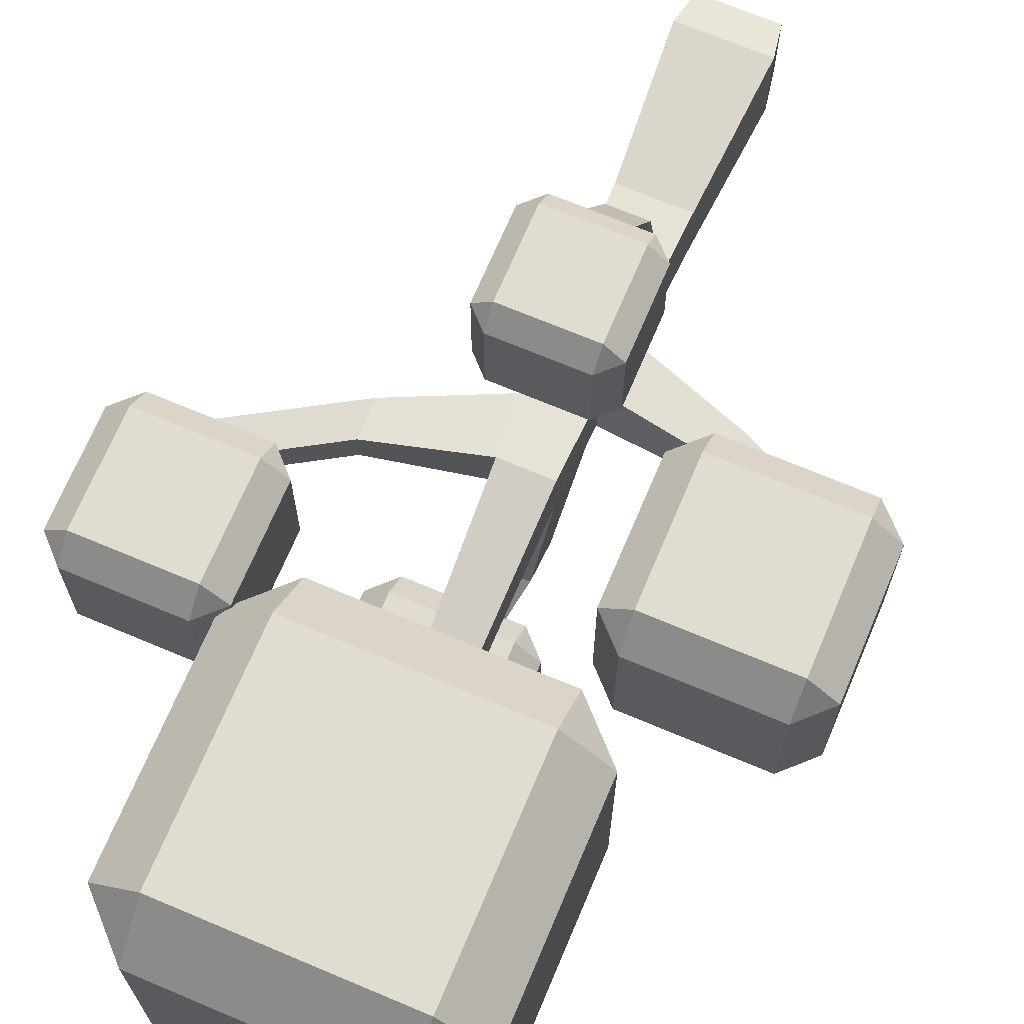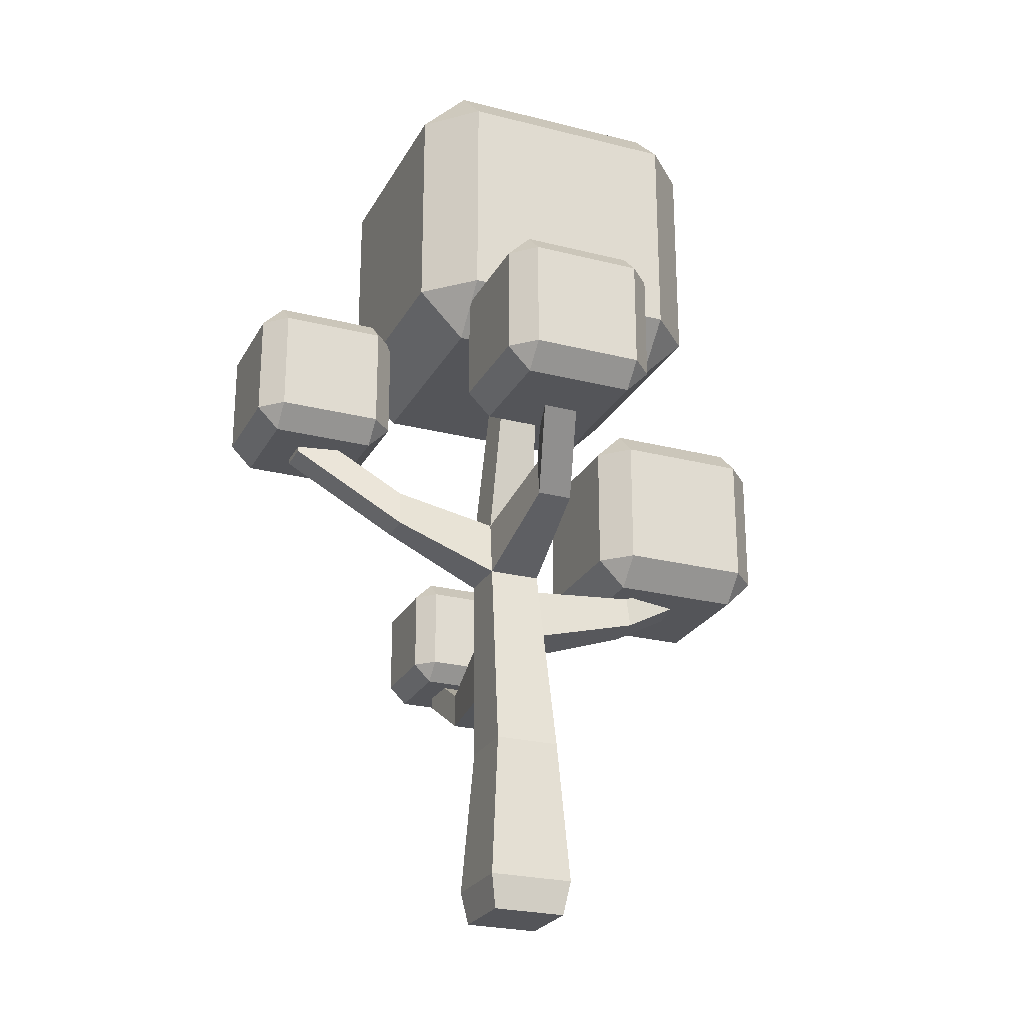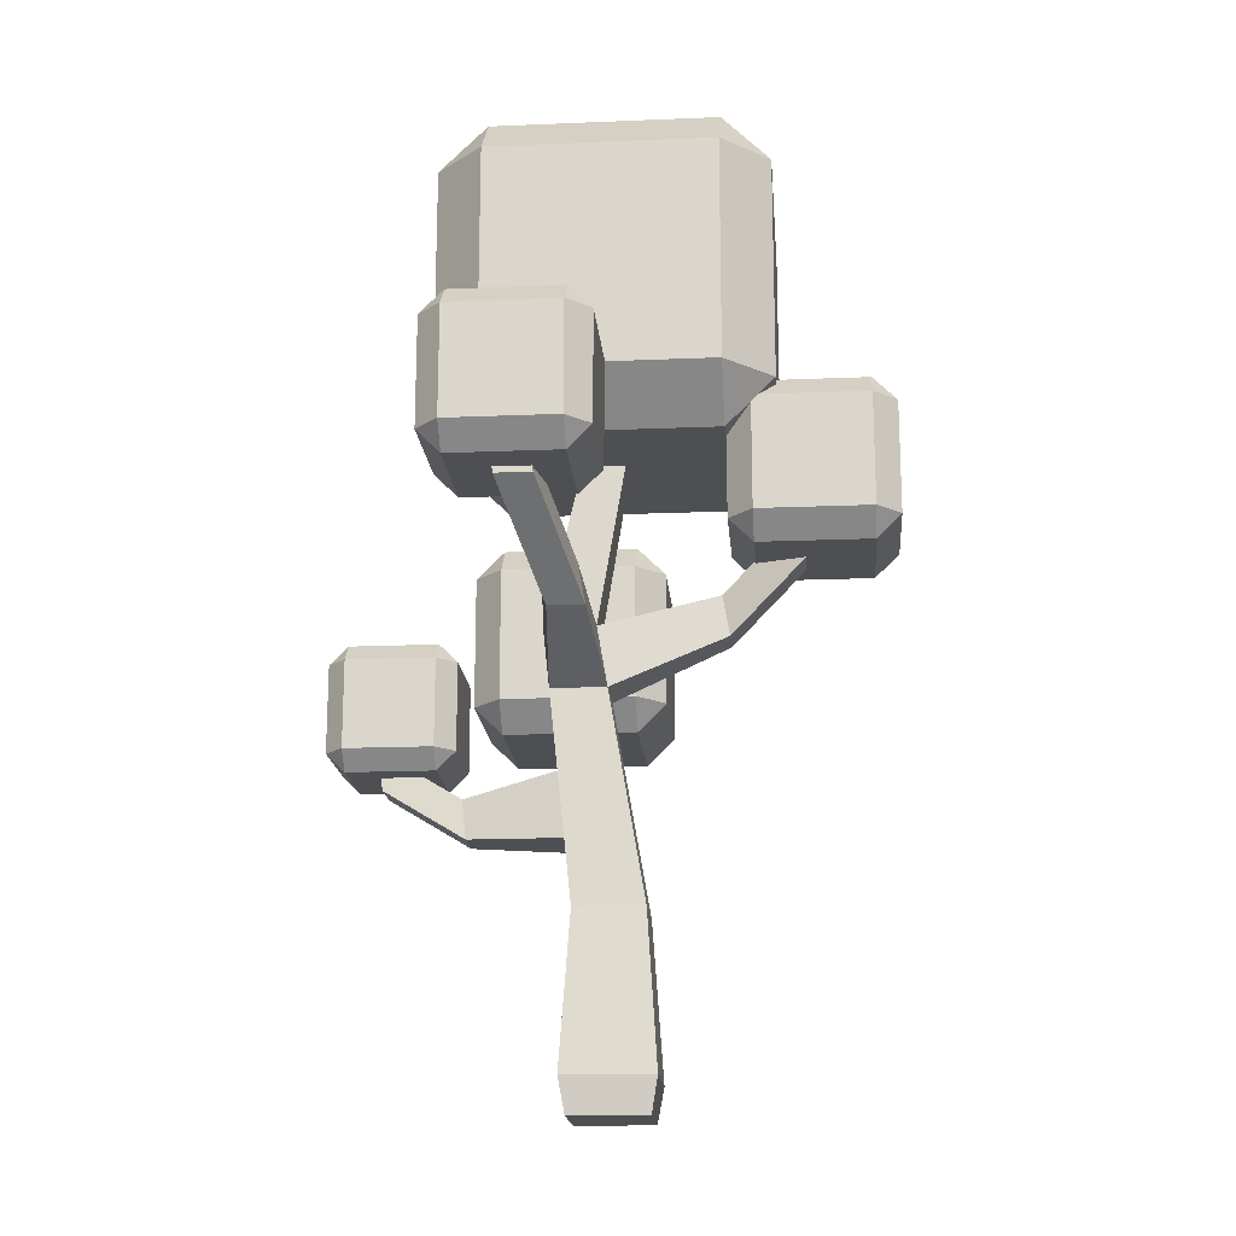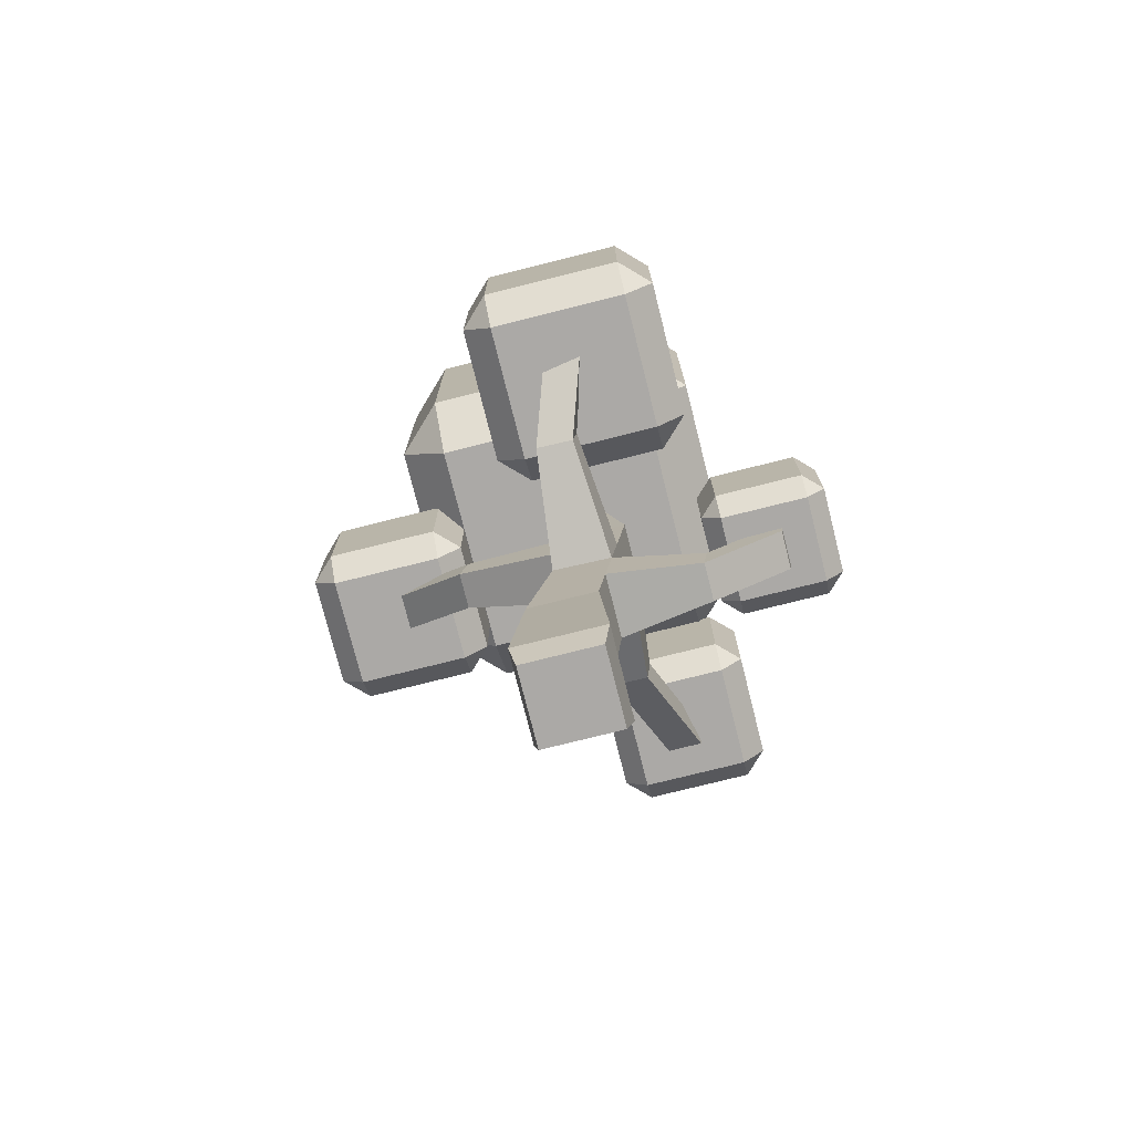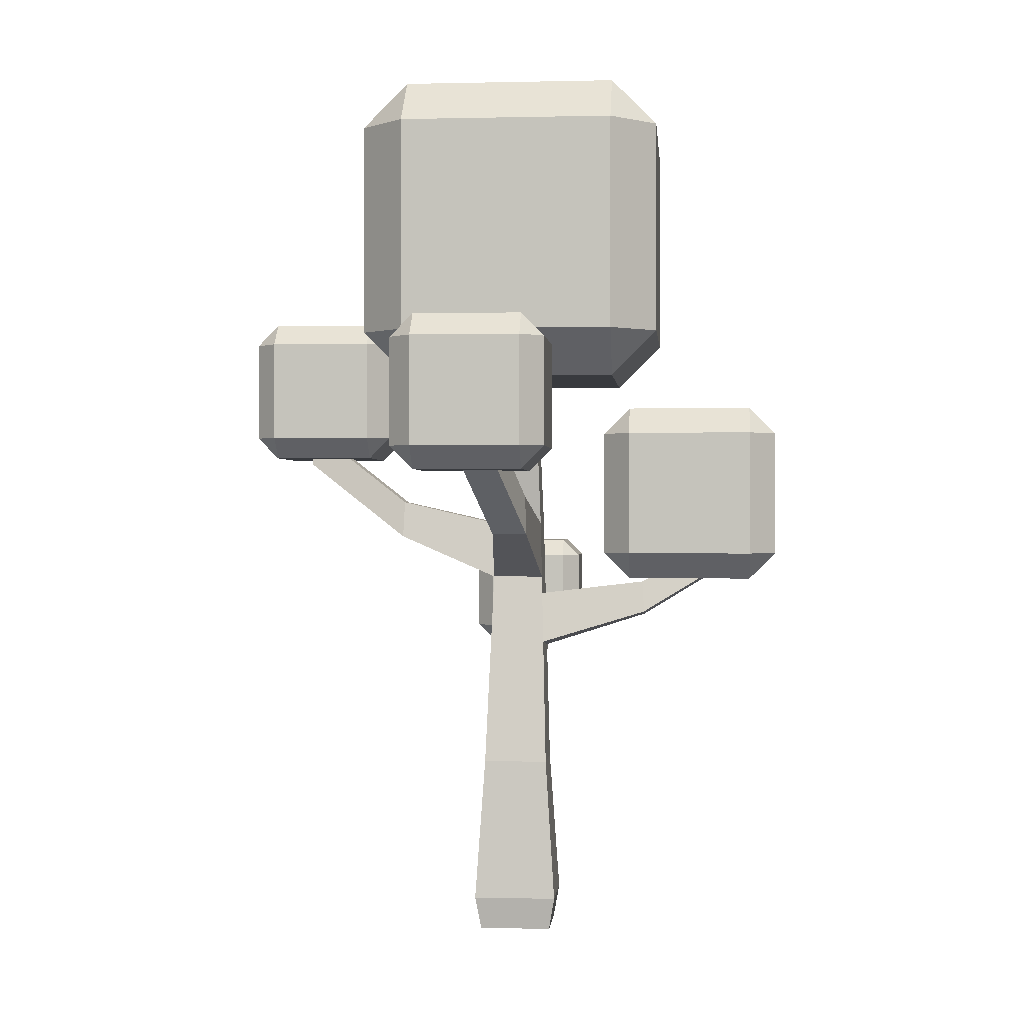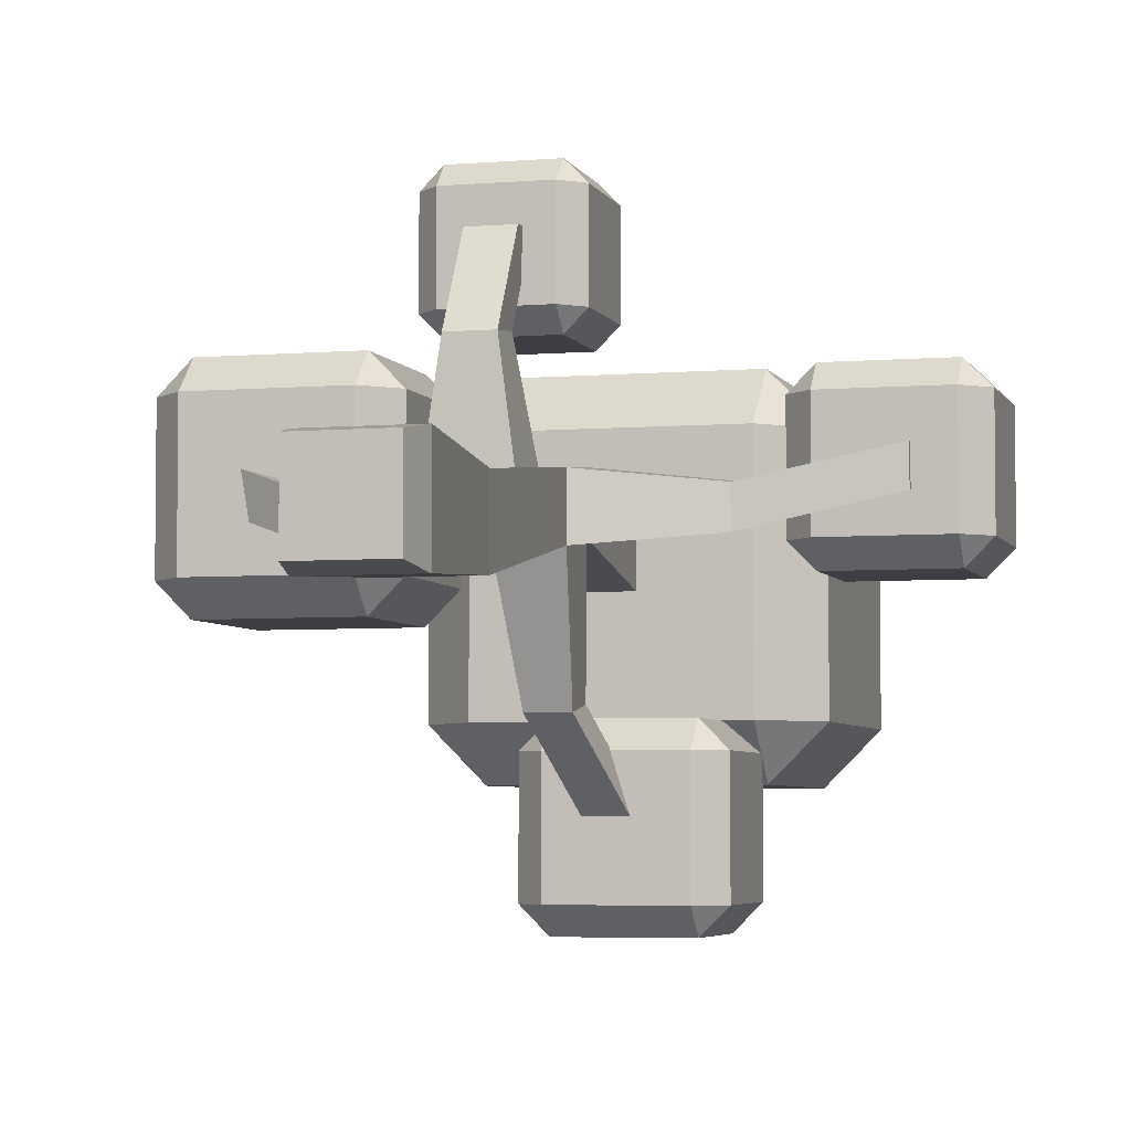
<metadata>
{"format":"obj","ext":"obj","renderer":"f3d","projection":"perspective","resolution":1024,"background":"white","views":[{"elev":69.6,"azim":-157.1,"up":"+Z"},{"elev":-24.8,"azim":157.4,"up":"+Y"},{"elev":-18.0,"azim":94.7,"up":"+Y"},{"elev":-75.6,"azim":-75.9,"up":"+Y"},{"elev":-0.2,"azim":-175.0,"up":"+Y"},{"elev":-4.5,"azim":15.5,"up":"+Z"}]}
</metadata>
<code>
g tree_detailed
v 0.06043 0.619 0.2254
v 0.06043 0.619 0.3463
v -0.06043 0.619 0.2254
v -0.06043 0.619 0.3463
v 0.1249 0.9217 -0.3895
v 0.1249 0.762 -0.3895
v 0.1588 0.9216 -0.3554
v 0.1588 0.7621 -0.3554
v 0.1588 0.9117 -0.1959
v 0.1249 0.8778 -0.1619
v 0.1594 0.8772 -0.1613
v -0.1594 0.8772 -0.1613
v -0.03487 0.8778 -0.1619
v -0.06881 0.9117 -0.1959
v -0.06881 0.9216 -0.2059
v -0.1597 0.9451 -0.2295
v -0.0453 0.9451 -0.2295
v 0.1588 0.9216 -0.2059
v 0.1597 0.9451 -0.2295
v 0.1353 0.9451 -0.2295
v -0.03487 0.762 -0.3895
v -0.03487 0.9217 -0.3895
v -0.06881 0.7621 -0.3554
v -0.06881 0.9216 -0.3554
v -0.1597 1.265 -0.2295
v -0.03469 0.9557 -0.2295
v 0.1247 0.9557 -0.2295
v 0.1597 1.265 -0.2295
v -0.06881 0.7621 -0.1959
v -0.03487 0.762 -0.1619
v -0.4146 0.6004 -0.02092
v -0.4146 0.7917 -0.02092
v -0.4146 0.6004 0.1704
v -0.4146 0.7917 0.1704
v -0.3737 0.5595 0.1704
v -0.3737 0.5595 -0.02089
v -0.1415 0.7917 0.1704
v -0.1822 0.7919 0.2113
v -0.1824 0.8326 0.1704
v -0.1822 0.7919 -0.06183
v -0.1415 0.7917 -0.02092
v -0.1824 0.8326 -0.02089
v -0.1415 0.6004 -0.02092
v -0.1415 0.6004 0.1704
v -0.1824 0.5595 0.1704
v -0.1824 0.5595 -0.02089
v 0.1247 0.7281 -0.3553
v -0.1822 0.6002 0.2113
v -0.08631 0.5932 0.2254
v -0.08631 0.5932 0.3463
v 0.06058 0.4721 0.3721
v 0.06043 0.4464 0.3463
v -0.06058 0.4721 0.3721
v -0.06043 0.4464 0.3463
v 0.1594 1.332 -0.1613
v 0.1594 1.332 0.1575
v -0.1594 1.332 -0.1613
v -0.1594 1.332 0.1575
v 0.2276 0.9454 -0.1613
v -0.03469 0.9557 -0.3553
v -0.3737 0.8326 -0.02089
v -0.3737 0.8326 0.1704
v -0.3739 0.6002 0.2113
v -0.3739 0.7919 0.2113
v 0.1588 0.7621 -0.1959
v 0.1247 0.7281 -0.196
v 0.1249 0.762 -0.1619
v -0.2216 0.5595 0.0656
v -0.2126 0.5595 0.01381
v -0.3048 0.5595 0.08875
v -0.2953 0.5595 0.03358
v 0.1597 0.9451 0.2257
v -0.1597 0.9451 0.2257
v 0.1597 1.265 0.2257
v -0.1597 1.265 0.2257
v -0.03469 0.7281 -0.196
v -0.03469 0.7281 -0.3553
v 0.0296 0.8772 0.03824
v 0.1594 0.8772 0.1575
v -0.1594 0.8772 0.1575
v -0.0296 0.8772 0.03824
v -0.0296 0.8772 -0.02096
v 0.0296 0.8772 -0.02096
v 0.2276 1.264 -0.1613
v 0.2276 1.264 0.1575
v -0.1822 0.6002 -0.06183
v -0.06058 0.5933 0.3721
v -0.06058 0.5933 0.1995
v -0.2276 0.9454 0.1575
v -0.2276 1.264 0.1575
v -0.3739 0.7919 -0.06183
v -0.3739 0.6002 -0.06183
v -0.2276 1.264 -0.1613
v 0.08631 0.4723 0.3463
v 0.08631 0.4723 0.2254
v 0.06043 0.4464 0.2254
v -0.08631 0.4723 0.3463
v 0.4325 0.7878 0.02229
v 0.3999 0.7877 -0.01044
v 0.3997 0.7551 0.02232
v 0.2467 0.7551 0.1753
v 0.2467 0.7551 0.02232
v 0.214 0.7878 0.1753
v 0.214 0.7878 0.02229
v 0.1247 0.9557 -0.3553
v -0.06058 0.4721 0.1995
v 0.06058 0.4721 0.1995
v 0.06058 0.5933 0.1995
v 0.2465 0.7877 -0.01044
v 0.2465 0.941 -0.01044
v 0.2232 0.9409 0.01305
v 0.214 0.9317 0.02229
v 0.214 0.9317 0.1575
v 0.214 0.9409 0.1667
v 0.214 0.9409 0.1753
v 0.3999 0.941 0.2081
v 0.2465 0.941 0.2081
v 0.3997 0.9736 0.1753
v 0.2467 0.9736 0.1753
v -0.06043 0.4464 0.2254
v -0.08631 0.4723 0.2254
v 0.4325 0.9409 0.1753
v 0.4325 0.7878 0.1753
v 0.3999 0.7877 0.2081
v 0.08631 0.5932 0.3463
v 0.06058 0.5933 0.3721
v -0.2276 0.9454 -0.1613
v 0.08631 0.5932 0.2254
v 0.3999 0.941 -0.01044
v 0.4325 0.9409 0.02229
v 0.2465 0.7877 0.2081
v 0.3997 0.9736 0.02232
v 0.02683 0.4464 0.3033
v -0.02683 0.4464 0.3033
v 0.0256 0.4464 0.2463
v -0.0256 0.4464 0.2463
v 0.2276 0.9454 0.01306
v 0.2276 0.9545 0.0223
v 0.2467 0.9736 0.02232
v 0.3997 0.7551 0.1753
v 0.3504 0.7551 0.1193
v 0.2855 0.7551 0.1046
v 0.2855 0.7551 0.05778
v 0.3504 0.7551 0.06931
v 0.0387 0.7303 -0.1937
v 0.03936 0.7281 -0.196
v -0.009571 0.7303 -0.1937
v -0.009163 0.7281 -0.196
v 0.2184 0.9453 0.1668
v 0.2276 0.9545 0.1575
v 0.06044 0.7281 -0.2635
v 0.008336 0.7281 -0.2635
v 0.3507 0.7467 0.1184
v 0.3507 0.7467 0.06785
v 0.1908 0.6264 0.06841
v 0.1908 0.6264 0.01785
v -0.0274 0.3611 0.1896
v -0.0256 0.4155 0.1955
v -0.0274 0.4291 0.3015
v -0.02605 0.6317 -0.1599
v -0.02414 0.6895 -0.1499
v 0.1889 0.6825 0.0276
v 0.04567 0.3569 0.05842
v 0.0274 0.3611 0.1896
v 0.04266 0.4475 0.06816
v 0.0256 0.4155 0.1955
v -0.05437 0 -0.05437
v 0.05437 0 -0.05437
v -0.06322 0.04981 -0.06322
v 0.06322 0.04981 -0.06322
v 0.04868 0.2663 -0.04868
v 0.04868 0.2663 0.04868
v 0.03889 0.5613 0.002622
v 0.03889 0.5613 0.08039
v 0.02414 0.6895 -0.1499
v -0.04567 0.3569 0.05842
v 0.05437 0 0.05437
v -0.05437 0 0.05437
v 0.06322 0.04981 0.06322
v -0.06322 0.04981 0.06322
v -0.2045 0.4995 0.05386
v -0.2029 0.5483 0.05911
v 0.0274 0.4291 0.3015
v 0.03602 0.6475 0.08966
v -0.03602 0.6475 0.08966
v -0.04868 0.2663 -0.04868
v -0.04236 0.4565 -0.0156
v -0.03977 0.5348 -0.001991
v -0.03889 0.5613 0.002622
v 0.1889 0.6825 0.07443
v -0.03602 0.6475 0.01762
v -0.04266 0.4475 0.06816
v -0.2043 0.5051 0.001924
v -0.2027 0.5536 0.01036
v -0.04868 0.2663 0.04868
v -0.04005 0.5263 0.07663
v 0.02605 0.6317 -0.1599
v 0.03602 0.6475 0.01762
f 3 2 1
f 2 3 4
f 7 6 5
f 6 7 8
f 11 10 9
f 10 11 12
f 10 12 13
f 13 12 14
f 14 12 15
f 16 15 12
f 15 16 17
f 18 11 9
f 18 19 11
f 19 18 20
f 23 22 21
f 22 23 24
f 22 6 21
f 6 22 5
f 25 17 16
f 17 25 26
f 26 25 27
f 28 27 25
f 19 27 28
f 27 19 20
f 30 14 29
f 14 30 13
f 33 32 31
f 32 33 34
f 33 36 35
f 36 33 31
f 39 38 37
f 42 41 40
f 37 43 41
f 43 37 44
f 45 43 44
f 43 45 46
f 47 6 8
f 45 44 48
f 49 4 3
f 4 49 50
f 53 52 51
f 52 53 54
f 57 56 55
f 56 57 58
f 11 19 59
f 24 60 22
f 32 62 61
f 62 32 34
f 38 63 48
f 63 38 64
f 66 8 65
f 8 66 47
f 66 65 67
f 45 68 46
f 68 45 35
f 46 68 69
f 68 35 70
f 69 36 46
f 36 70 35
f 36 69 71
f 36 71 70
f 42 37 41
f 37 42 39
f 74 73 72
f 73 74 75
f 29 77 76
f 77 29 23
f 79 78 11
f 78 79 80
f 78 80 81
f 81 80 82
f 83 11 78
f 11 83 12
f 12 83 82
f 12 82 80
f 34 64 62
f 73 79 72
f 79 73 80
f 55 85 84
f 85 55 56
f 39 64 38
f 64 39 62
f 46 86 43
f 50 87 4
f 84 19 28
f 19 84 59
f 49 3 88
f 73 90 89
f 90 73 75
f 47 21 6
f 21 47 77
f 91 42 40
f 42 91 61
f 89 80 73
f 63 45 48
f 45 63 35
f 31 91 92
f 91 31 32
f 31 92 36
f 25 55 28
f 55 25 57
f 63 34 33
f 34 63 64
f 93 58 57
f 58 93 90
f 56 74 85
f 52 95 94
f 95 52 96
f 53 50 97
f 50 53 87
f 100 99 98
f 103 102 101
f 102 103 104
f 29 24 23
f 24 29 15
f 15 29 14
f 105 18 7
f 18 105 20
f 20 105 27
f 88 107 106
f 107 88 108
f 104 110 109
f 110 104 111
f 111 104 112
f 103 112 104
f 112 103 113
f 113 103 114
f 114 103 115
f 118 117 116
f 117 118 119
f 121 106 120
f 96 106 107
f 106 96 120
f 116 123 122
f 123 116 124
f 2 126 125
f 56 75 74
f 75 56 58
f 121 88 106
f 88 121 49
f 127 25 16
f 25 127 93
f 2 87 126
f 87 2 4
f 1 128 108
f 32 61 91
f 38 44 37
f 44 38 48
f 22 105 5
f 105 22 60
f 91 86 92
f 86 91 40
f 89 93 127
f 93 89 90
f 29 76 30
f 130 99 129
f 99 130 98
f 126 94 125
f 94 126 51
f 126 53 51
f 53 126 87
f 127 16 12
f 88 1 108
f 1 88 3
f 96 107 95
f 125 95 128
f 95 125 94
f 131 115 103
f 115 131 117
f 46 92 86
f 92 46 36
f 132 122 130
f 122 132 118
f 52 133 96
f 133 52 54
f 133 54 134
f 135 96 133
f 96 135 120
f 120 134 54
f 120 135 136
f 120 136 134
f 104 109 102
f 97 54 53
f 23 21 77
f 41 86 40
f 86 41 43
f 111 137 110
f 138 110 137
f 110 138 139
f 61 39 42
f 39 61 62
f 89 12 80
f 12 89 127
f 55 84 28
f 115 117 119
f 140 98 123
f 98 140 100
f 33 35 63
f 105 7 5
f 140 141 100
f 141 140 101
f 141 101 142
f 142 101 143
f 144 100 141
f 100 144 102
f 102 144 143
f 102 143 101
f 18 8 7
f 8 18 65
f 65 18 9
f 30 66 67
f 66 30 145
f 66 145 146
f 145 30 147
f 147 30 76
f 76 148 147
f 132 130 129
f 72 114 149
f 114 72 113
f 113 72 79
f 90 75 58
f 110 132 129
f 132 110 139
f 60 27 105
f 27 60 26
f 97 49 121
f 49 97 50
f 103 101 131
f 140 123 124
f 128 107 108
f 107 128 95
f 10 65 9
f 65 10 67
f 79 112 113
f 11 112 79
f 11 111 112
f 59 111 11
f 111 59 137
f 10 30 67
f 30 10 13
f 97 120 54
f 120 97 121
f 131 140 124
f 140 131 101
f 24 26 60
f 26 24 17
f 17 24 15
f 118 116 122
f 110 99 109
f 99 110 129
f 122 98 130
f 98 122 123
f 116 131 124
f 131 116 117
f 93 57 25
f 1 125 128
f 125 1 2
f 139 118 132
f 118 139 119
f 85 59 84
f 59 85 137
f 137 85 138
f 138 85 150
f 138 119 139
f 119 138 150
f 119 150 115
f 115 150 149
f 115 149 114
f 100 109 99
f 109 100 102
f 52 94 51
f 74 150 85
f 150 74 149
f 149 74 72
f 146 47 66
f 47 146 151
f 151 77 47
f 77 151 152
f 77 152 148
f 77 148 76
f 155 154 153
f 154 155 156
f 159 158 157
f 158 159 136
f 136 159 134
f 160 148 152
f 148 160 147
f 147 160 161
f 162 154 156
f 154 162 143
f 154 143 144
f 165 164 163
f 164 165 166
f 169 168 167
f 168 169 170
f 173 172 171
f 172 173 163
f 163 173 165
f 165 173 174
f 147 175 145
f 175 147 161
f 144 153 154
f 153 144 141
f 164 176 163
f 176 164 157
f 179 178 177
f 178 179 180
f 179 168 170
f 168 179 177
f 182 70 181
f 70 182 68
f 166 183 164
f 183 166 135
f 183 135 133
f 78 185 184
f 185 78 81
f 167 180 169
f 180 167 178
f 187 171 186
f 171 187 173
f 173 187 188
f 173 188 189
f 153 190 155
f 190 153 142
f 142 153 141
f 178 168 177
f 168 178 167
f 158 135 166
f 135 158 136
f 174 156 155
f 156 174 173
f 191 81 82
f 81 191 185
f 189 161 160
f 161 189 191
f 192 166 165
f 166 192 158
f 193 188 187
f 188 193 194
f 163 195 172
f 195 163 176
f 186 170 169
f 170 186 171
f 174 192 165
f 192 174 196
f 196 174 185
f 185 174 184
f 189 197 173
f 197 189 160
f 198 190 162
f 190 198 184
f 175 191 198
f 191 175 161
f 180 186 169
f 186 180 195
f 159 164 183
f 164 159 157
f 69 182 194
f 182 69 68
f 194 196 188
f 196 194 182
f 196 181 192
f 181 196 182
f 172 180 179
f 180 172 195
f 146 197 151
f 197 146 145
f 197 145 175
f 155 184 174
f 184 155 190
f 162 142 143
f 142 162 190
f 82 198 191
f 198 82 83
f 196 189 188
f 189 196 191
f 191 196 185
f 171 179 170
f 179 171 172
f 78 198 83
f 198 78 184
f 175 173 197
f 173 175 198
f 71 194 193
f 194 71 69
f 198 156 173
f 156 198 162
f 157 192 176
f 192 157 158
f 192 193 187
f 193 192 181
f 197 152 151
f 152 197 160
f 133 159 183
f 159 133 134
f 181 71 193
f 71 181 70
f 195 187 186
f 187 195 176
f 187 176 192
f 191 184 198
f 184 191 185

</code>
